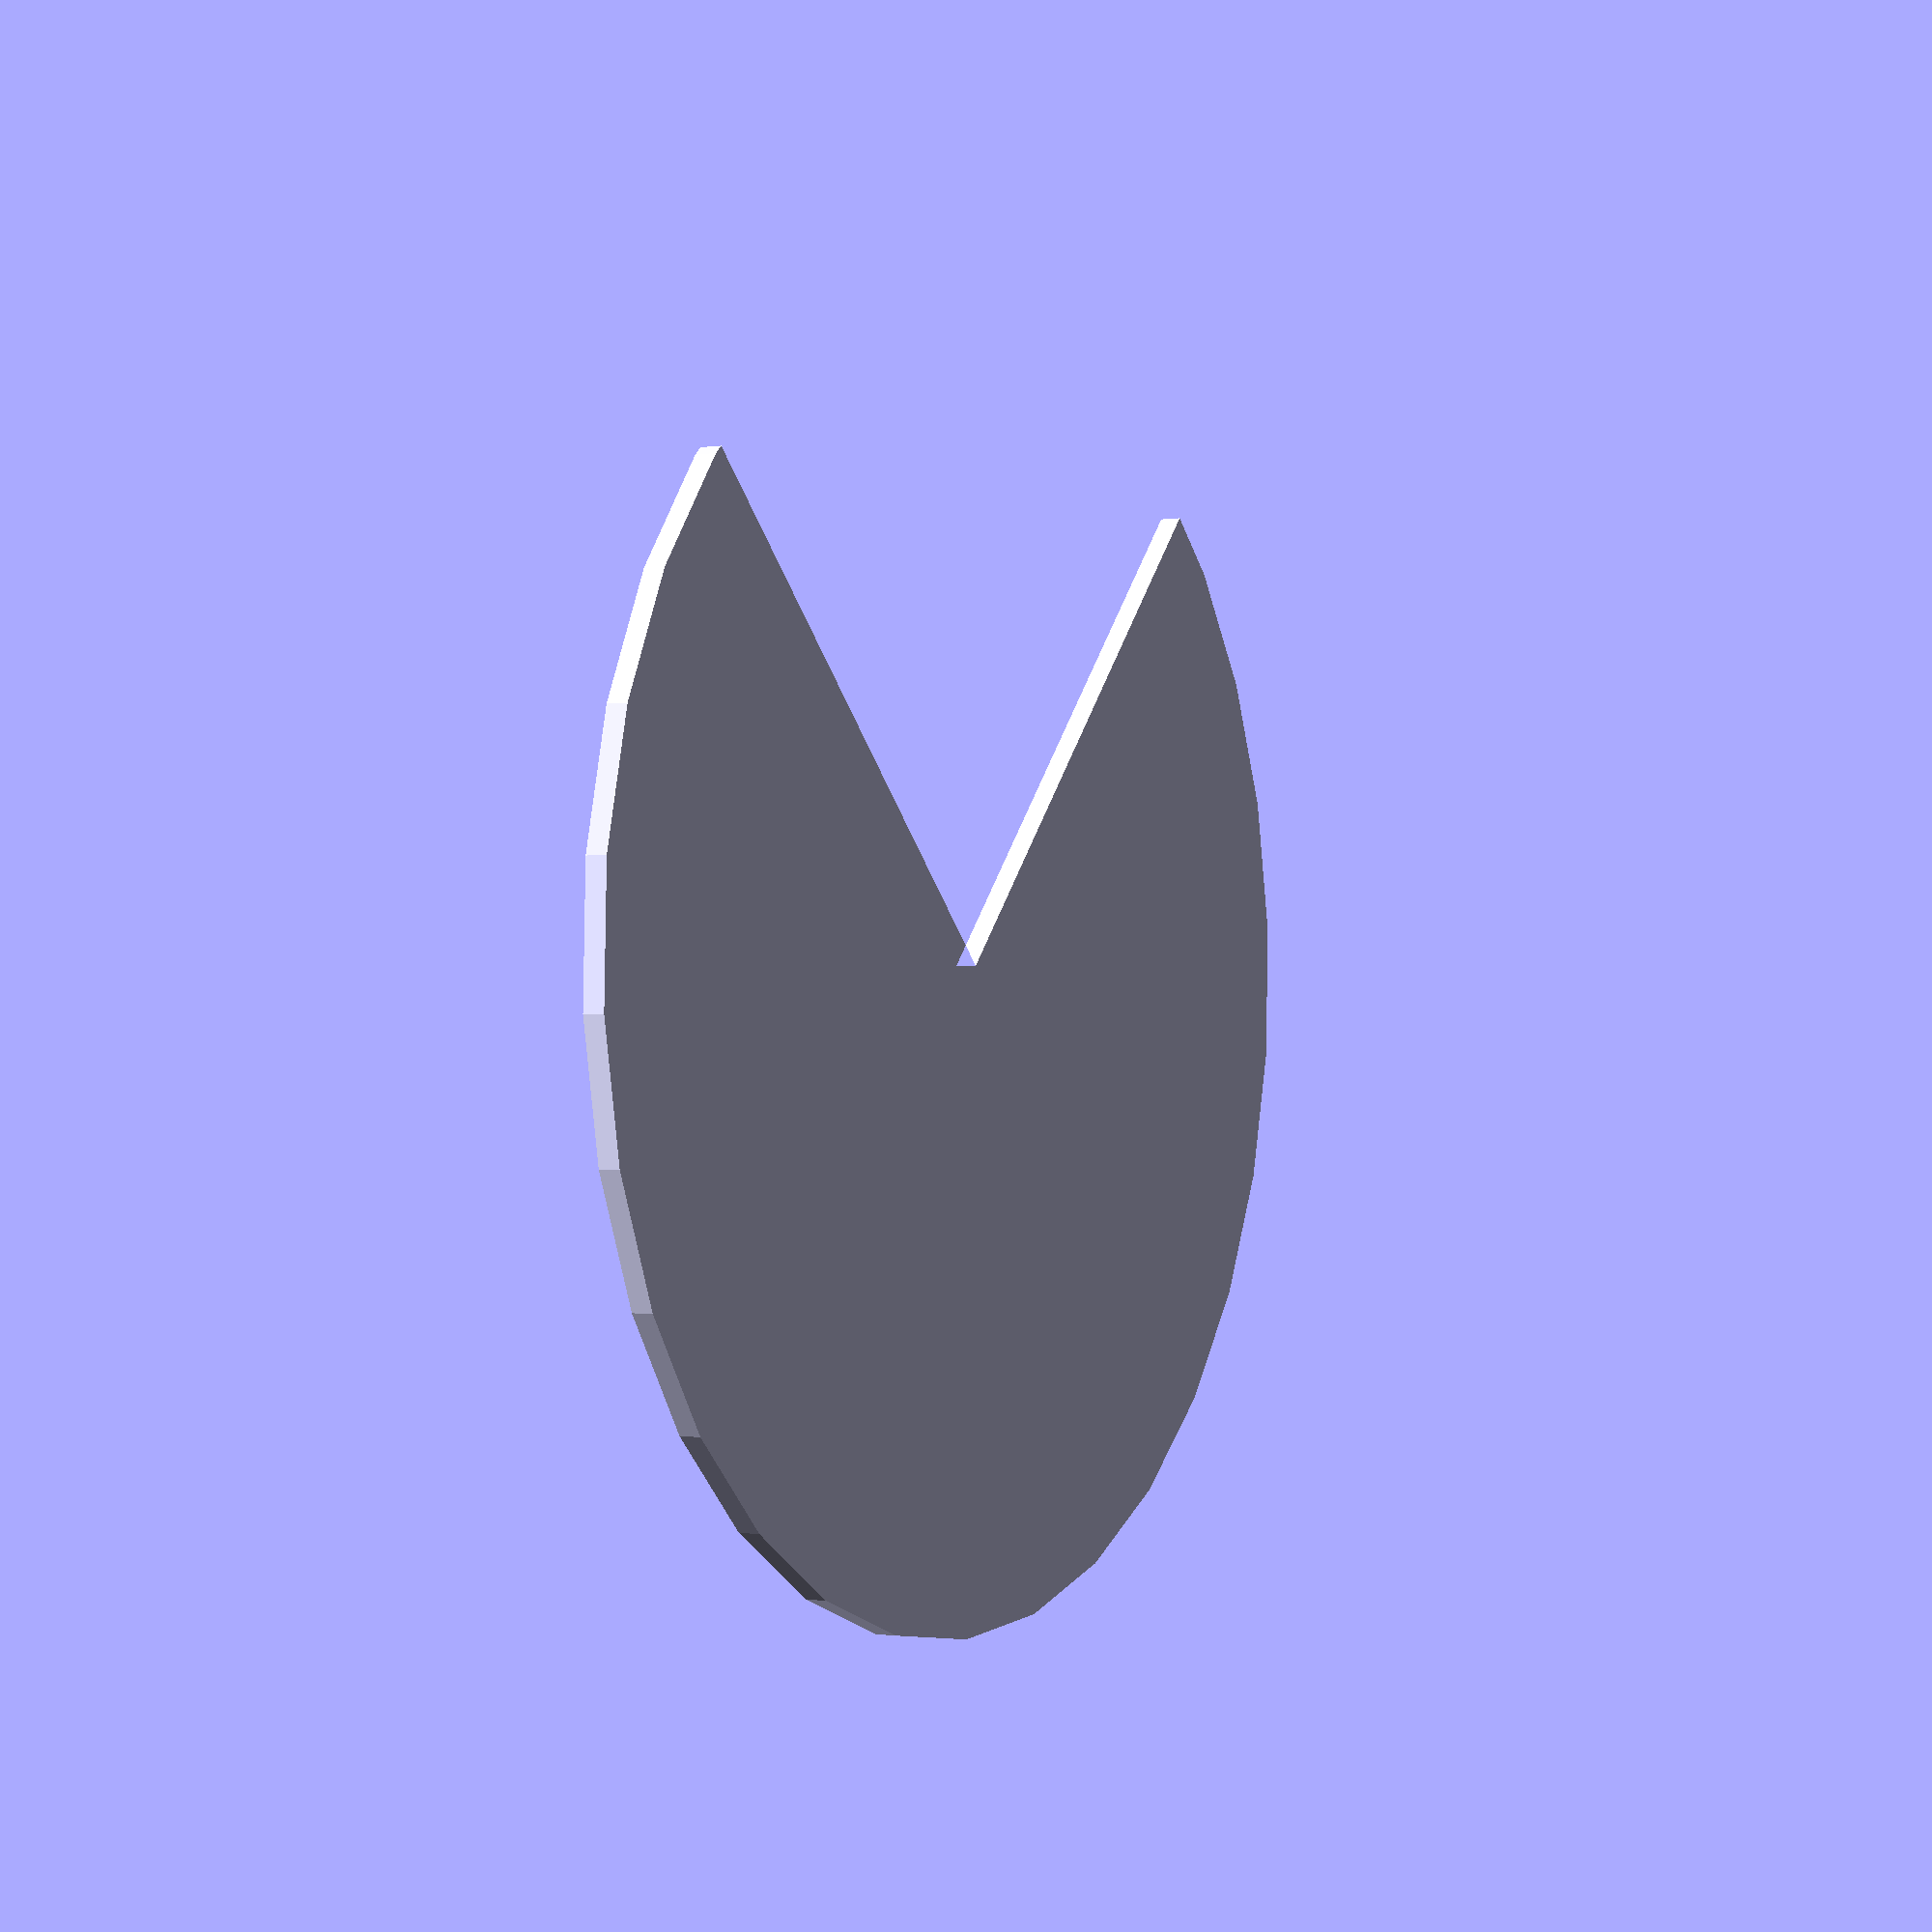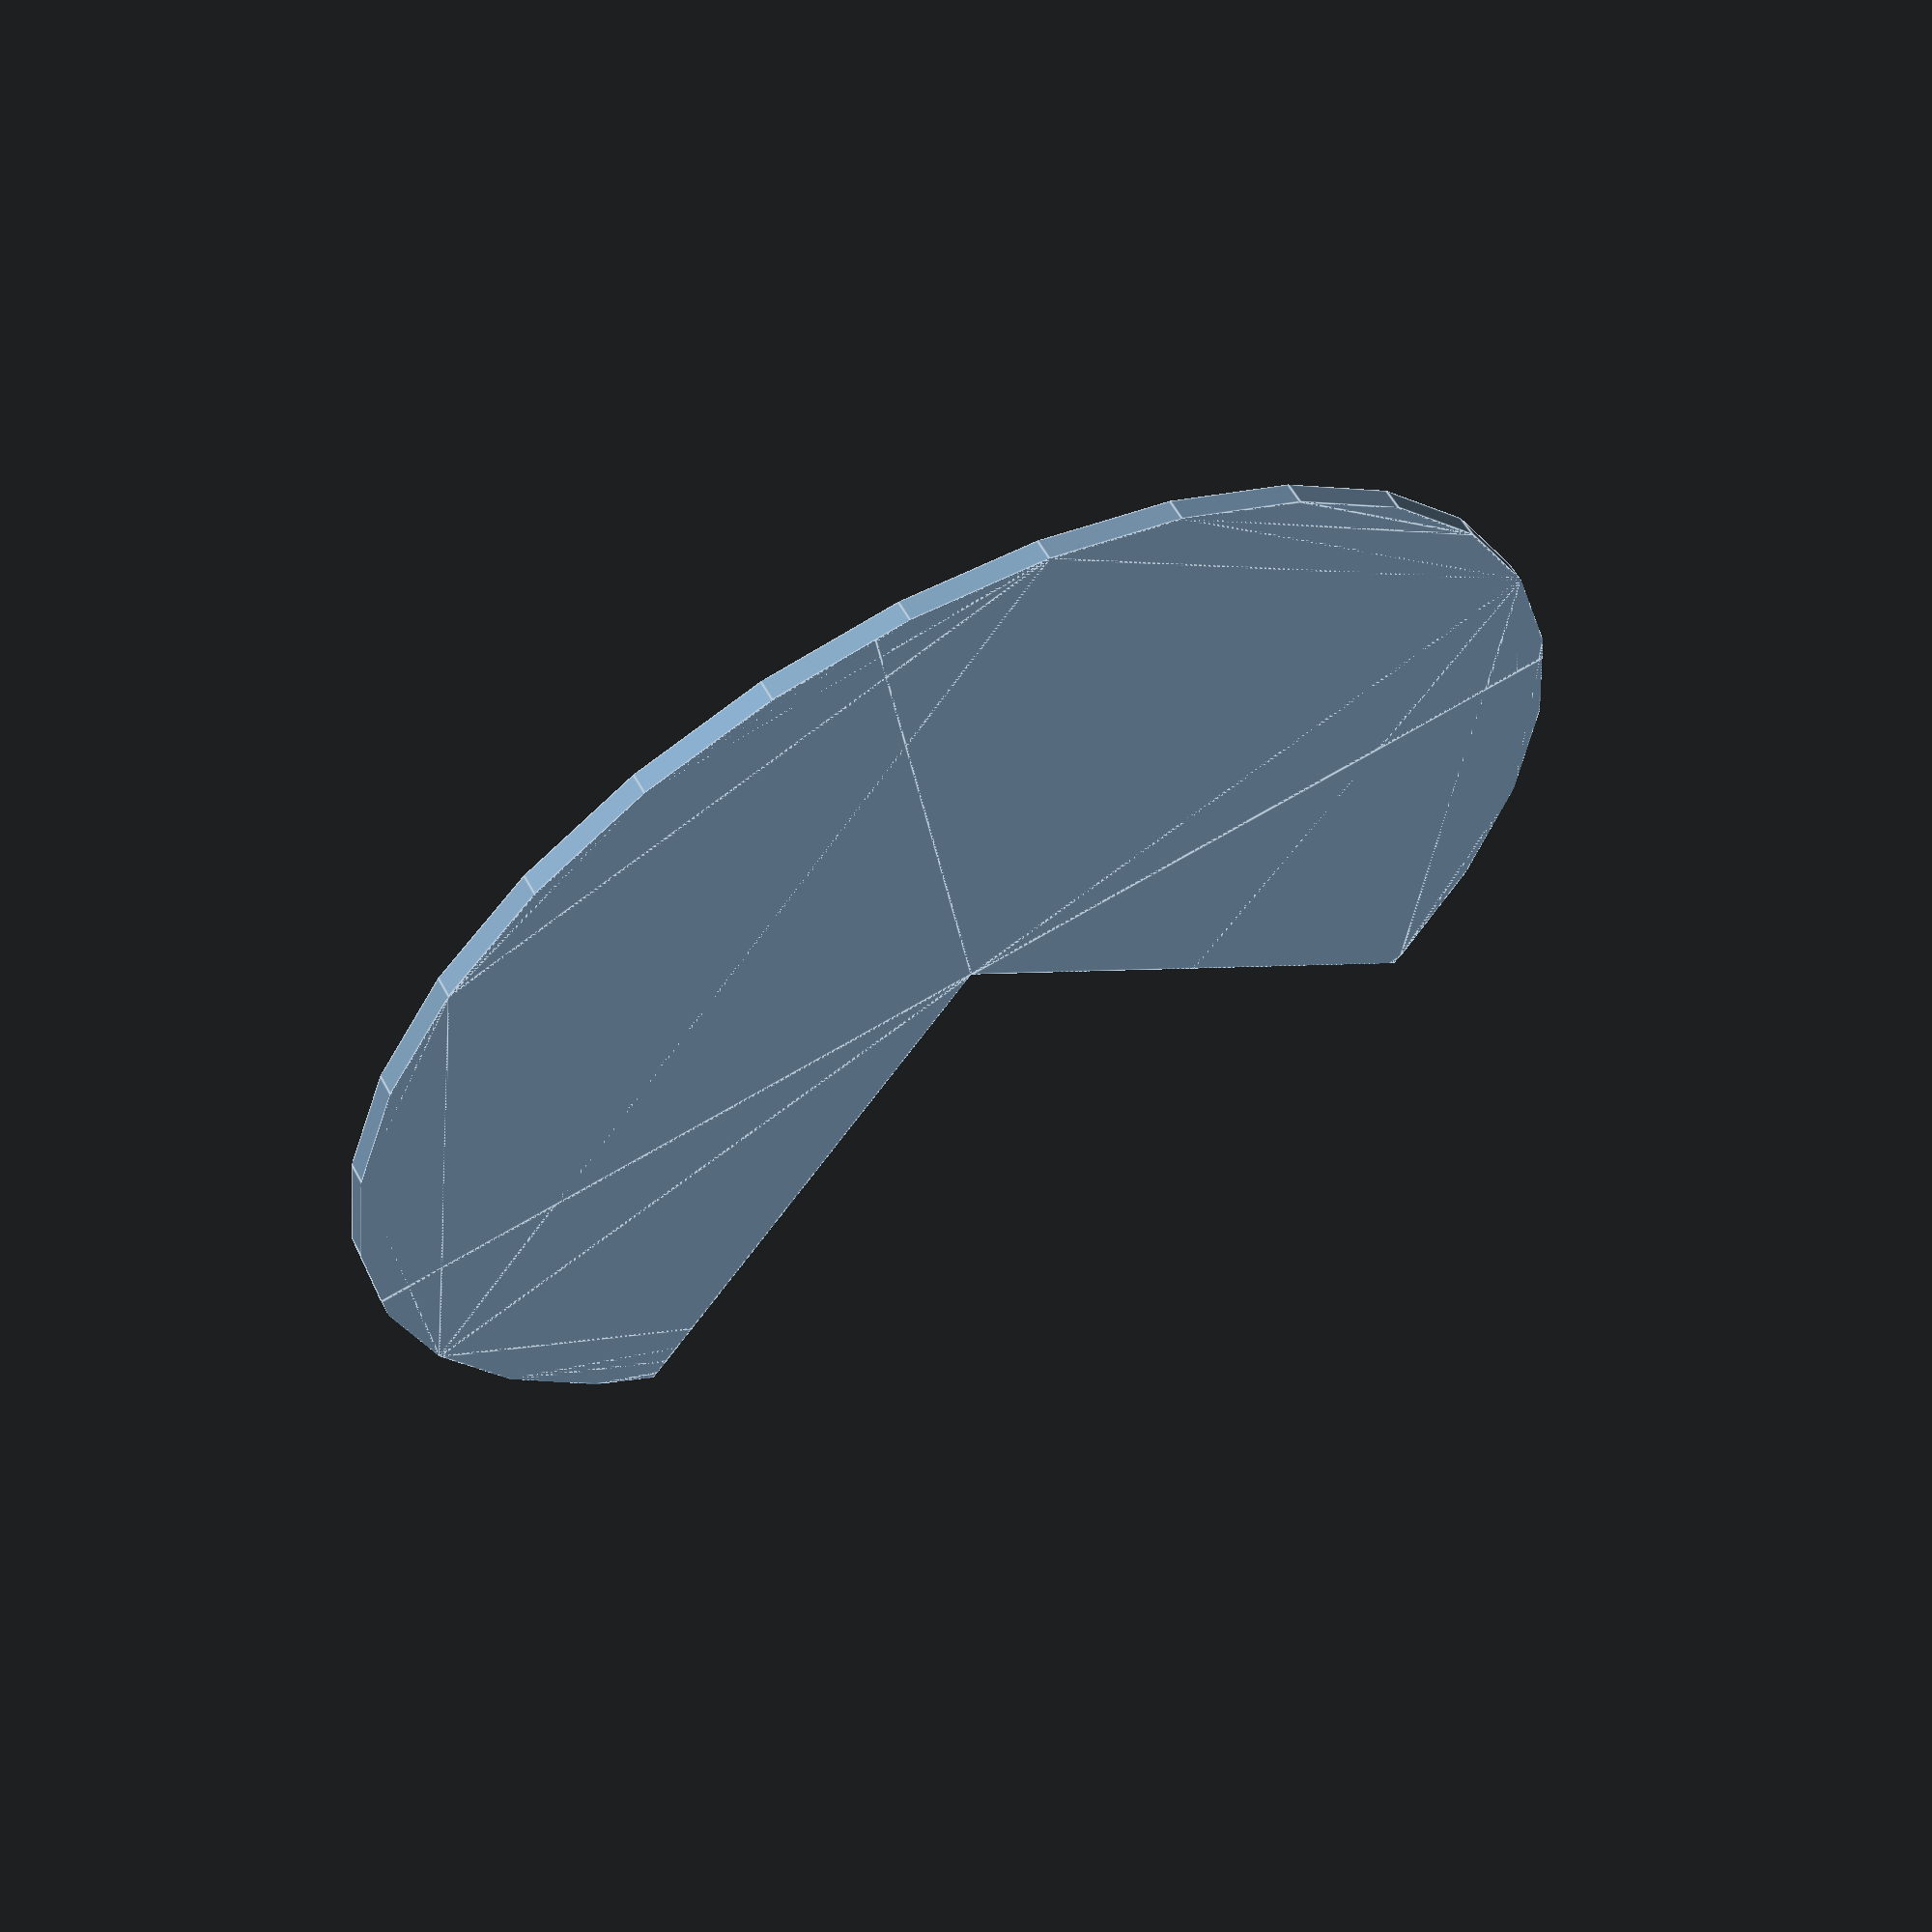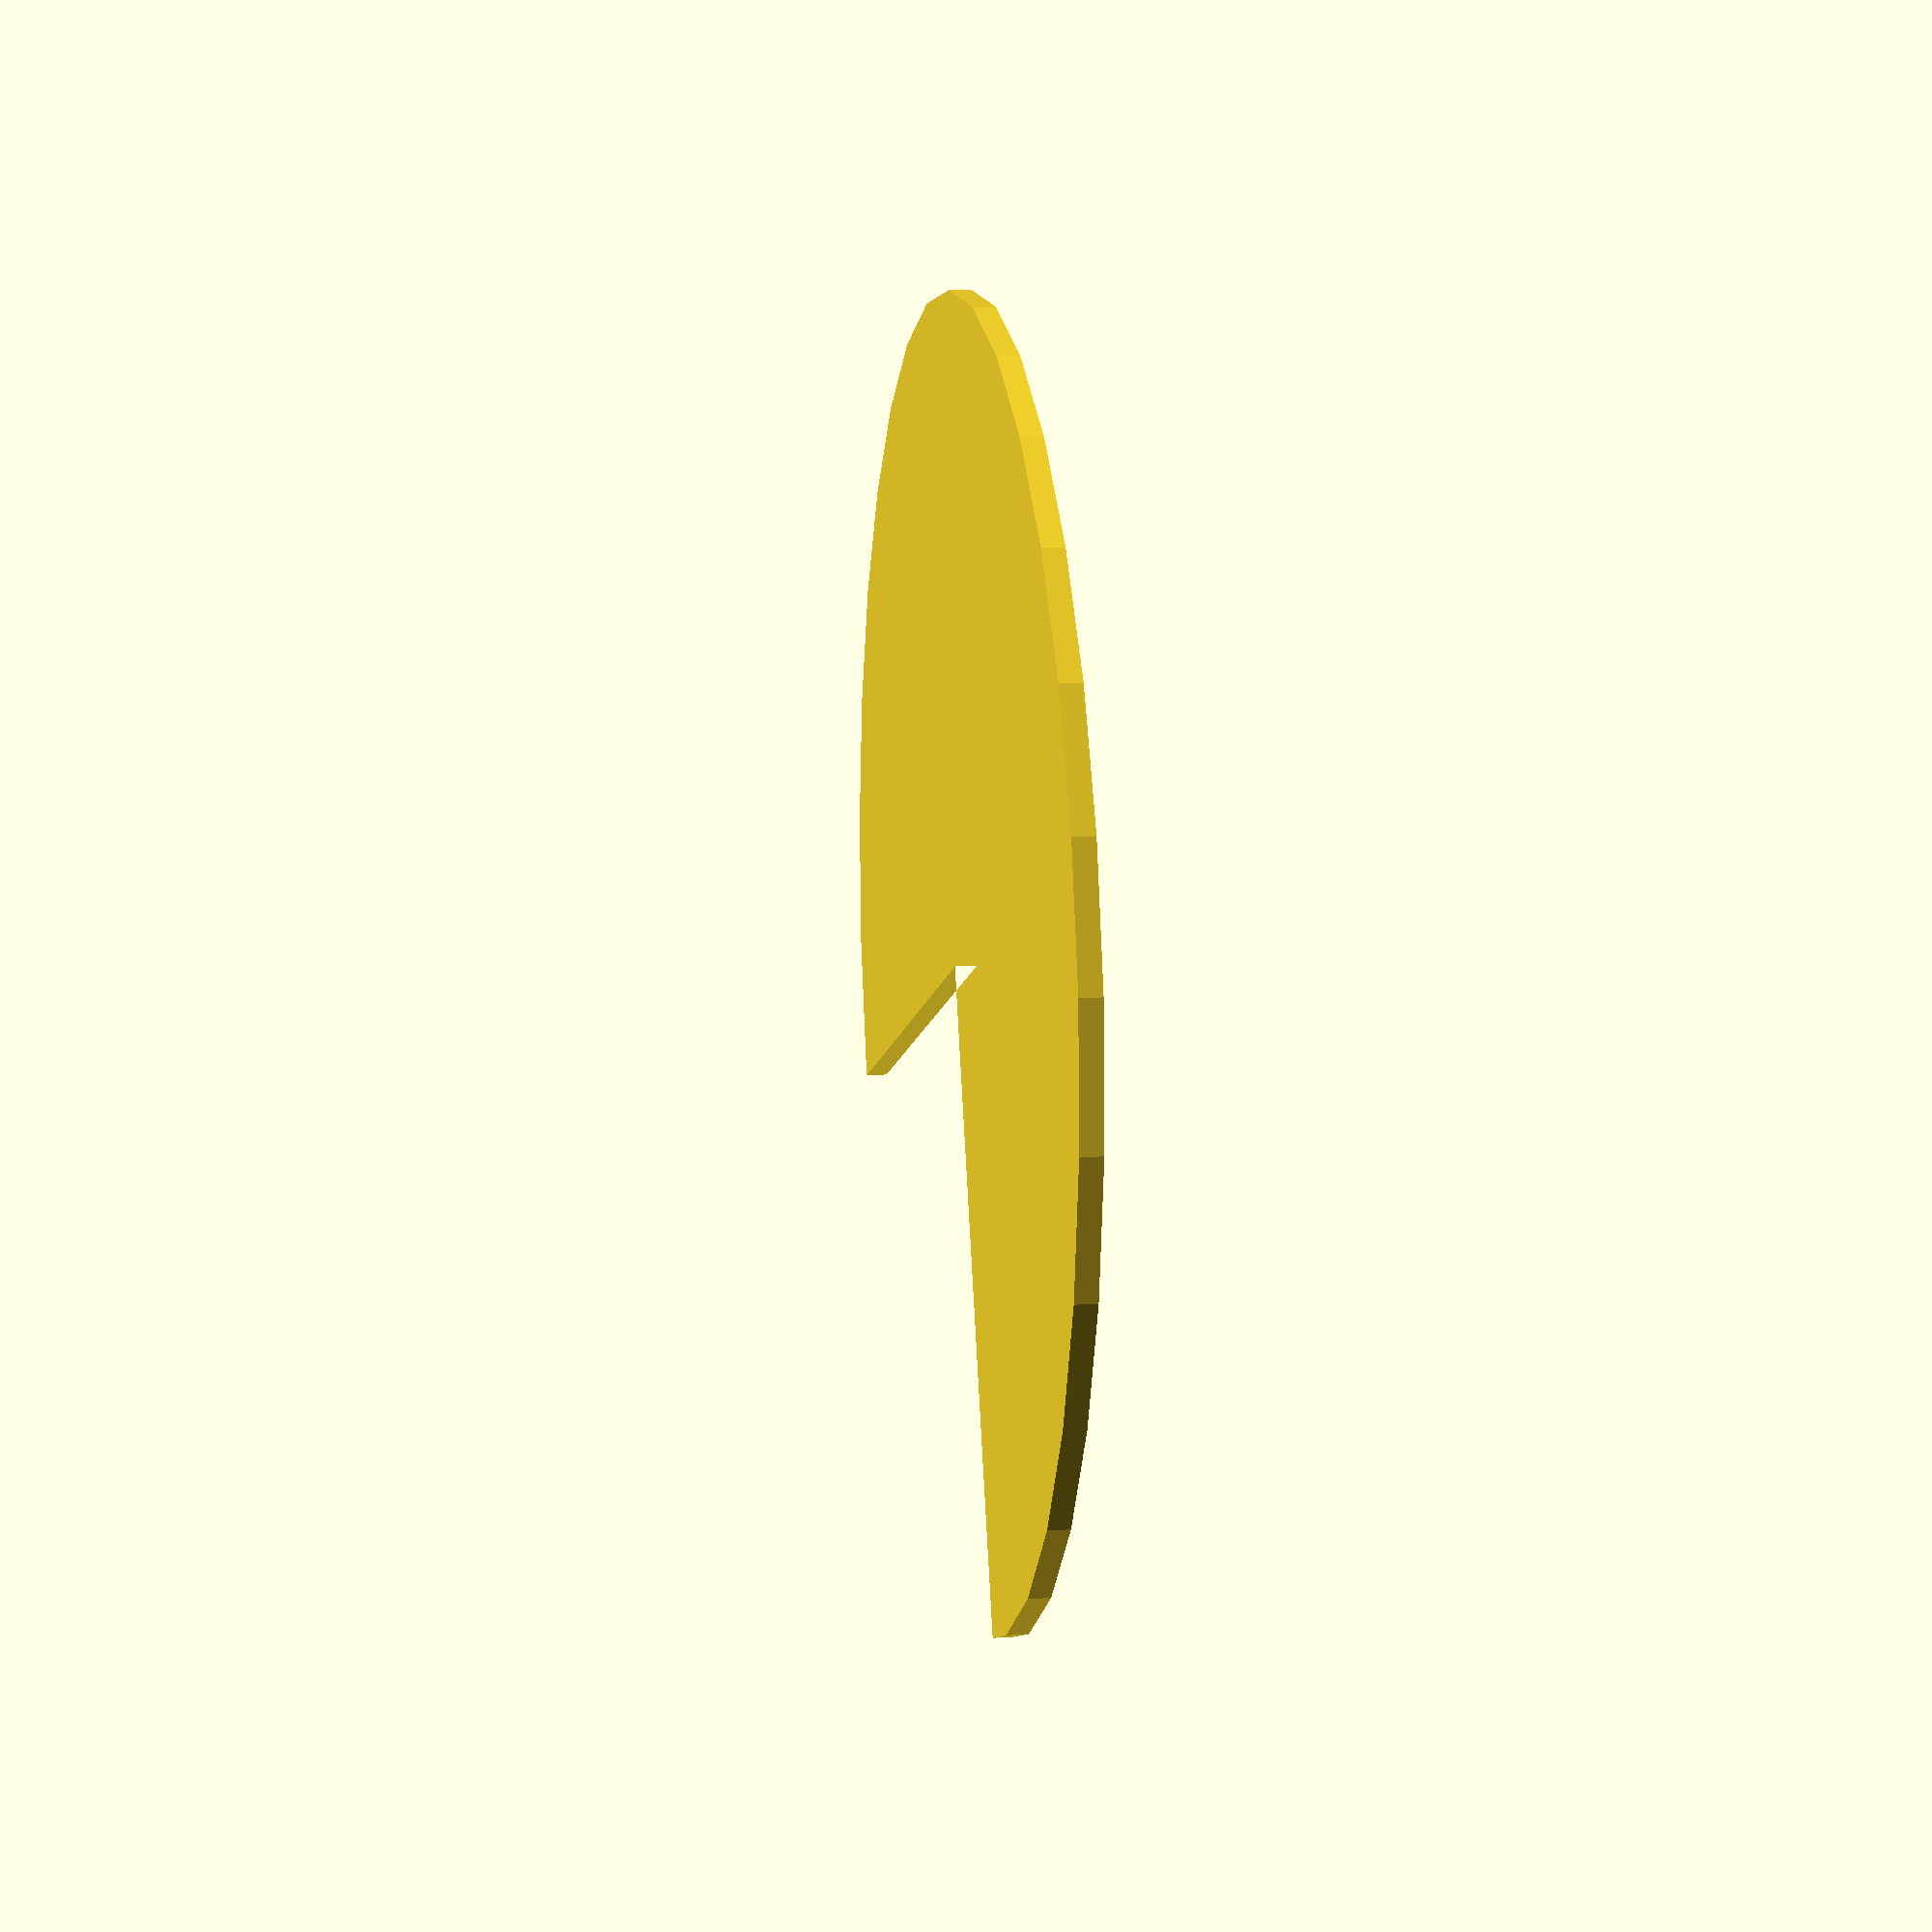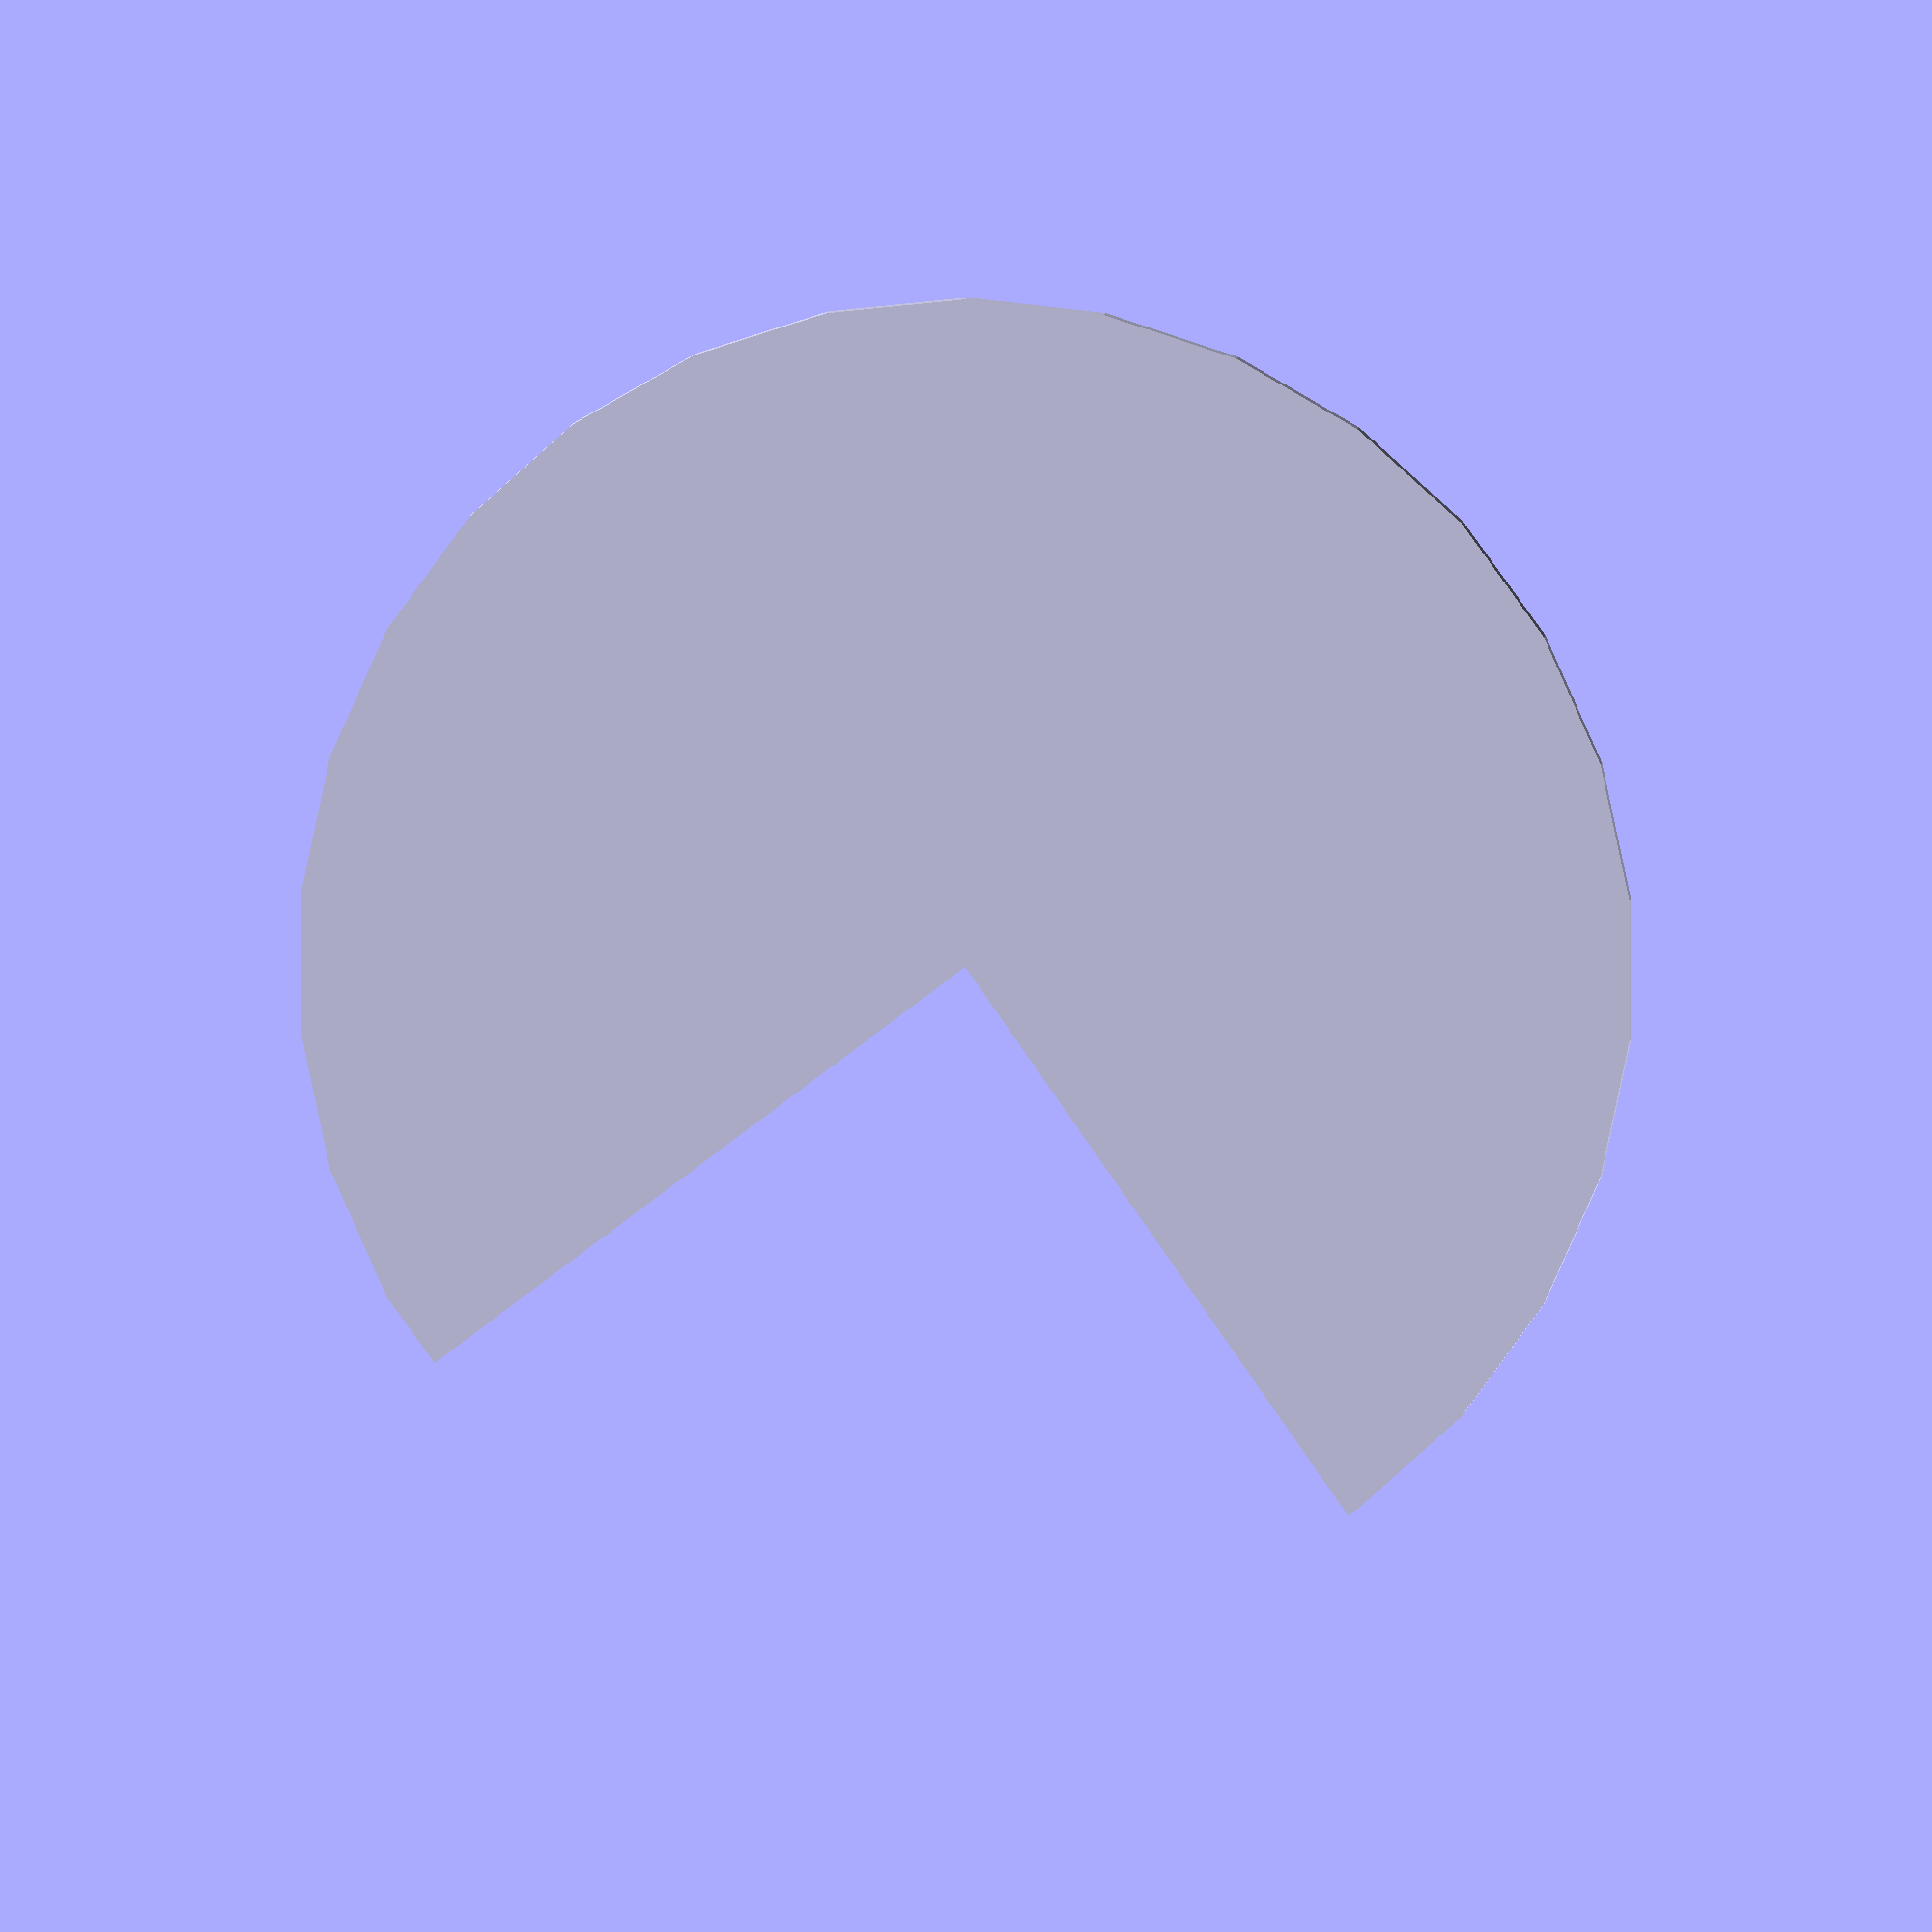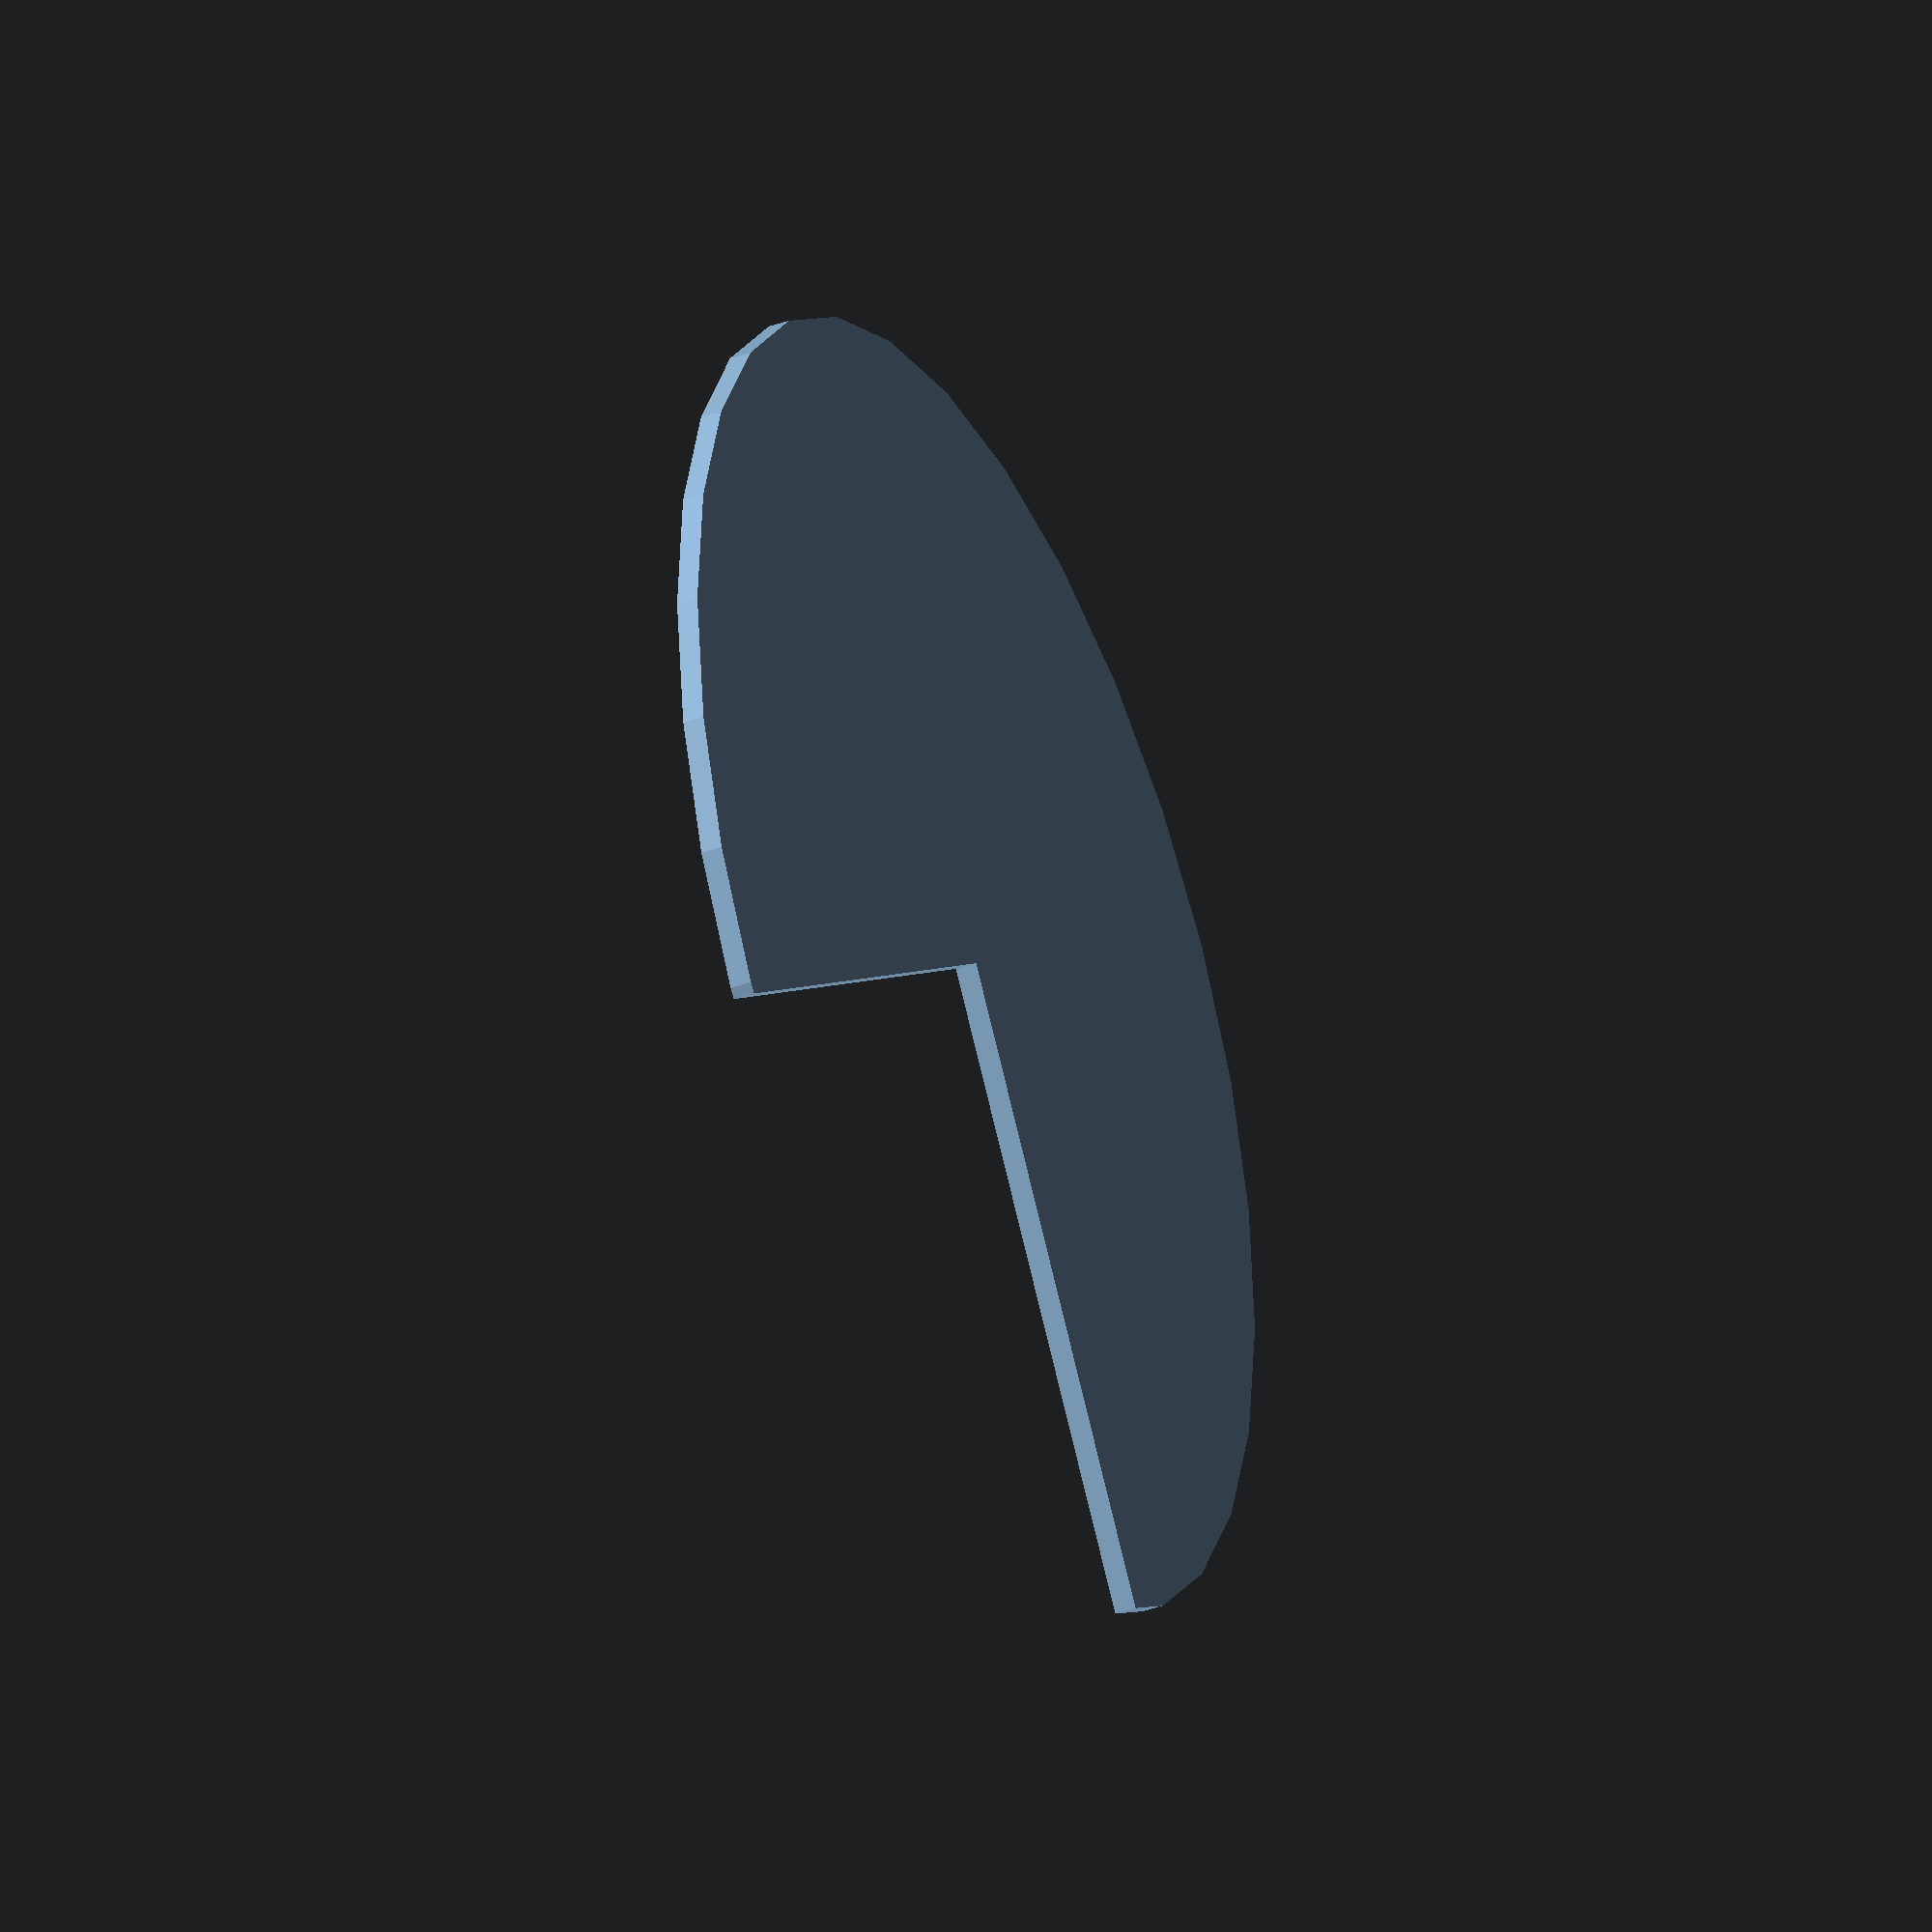
<openscad>
// Unit of length: Unit.MM
intersection()
{
   circle(d = 60.0);
   polygon(points = [[0.0, 0.0], [-0.5238, -30.01], [30.01, -30.01], [30.01, 30.01], [-30.01, 30.01], [-30.01, -0.5238]], convexity = 2);
}

</openscad>
<views>
elev=0.9 azim=136.4 roll=119.4 proj=p view=wireframe
elev=300.4 azim=323.3 roll=151.4 proj=p view=edges
elev=168.5 azim=159.0 roll=99.4 proj=p view=wireframe
elev=175.2 azim=126.0 roll=355.8 proj=o view=wireframe
elev=217.0 azim=143.9 roll=245.4 proj=o view=wireframe
</views>
